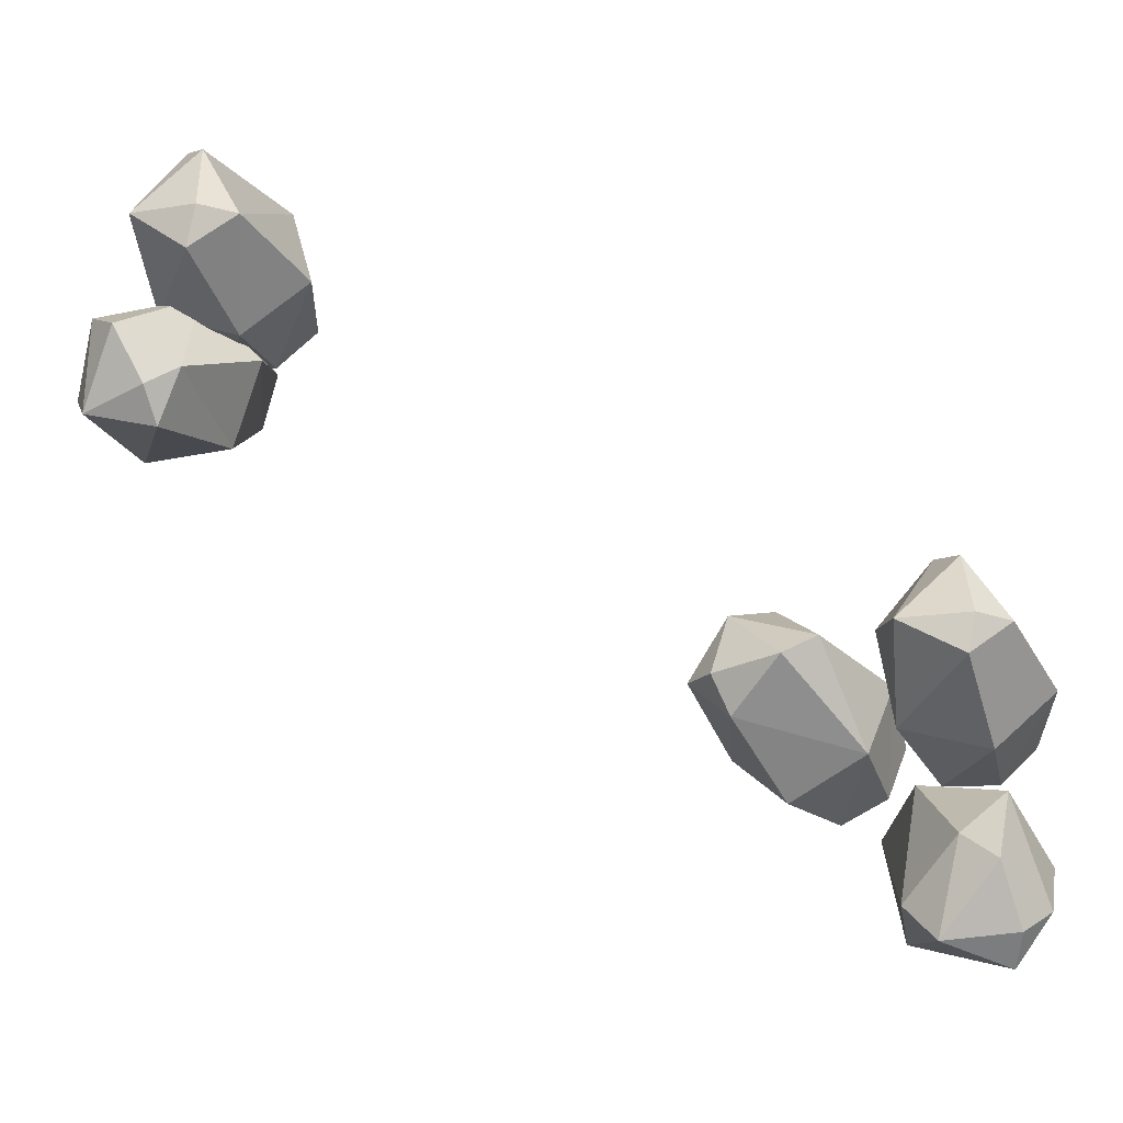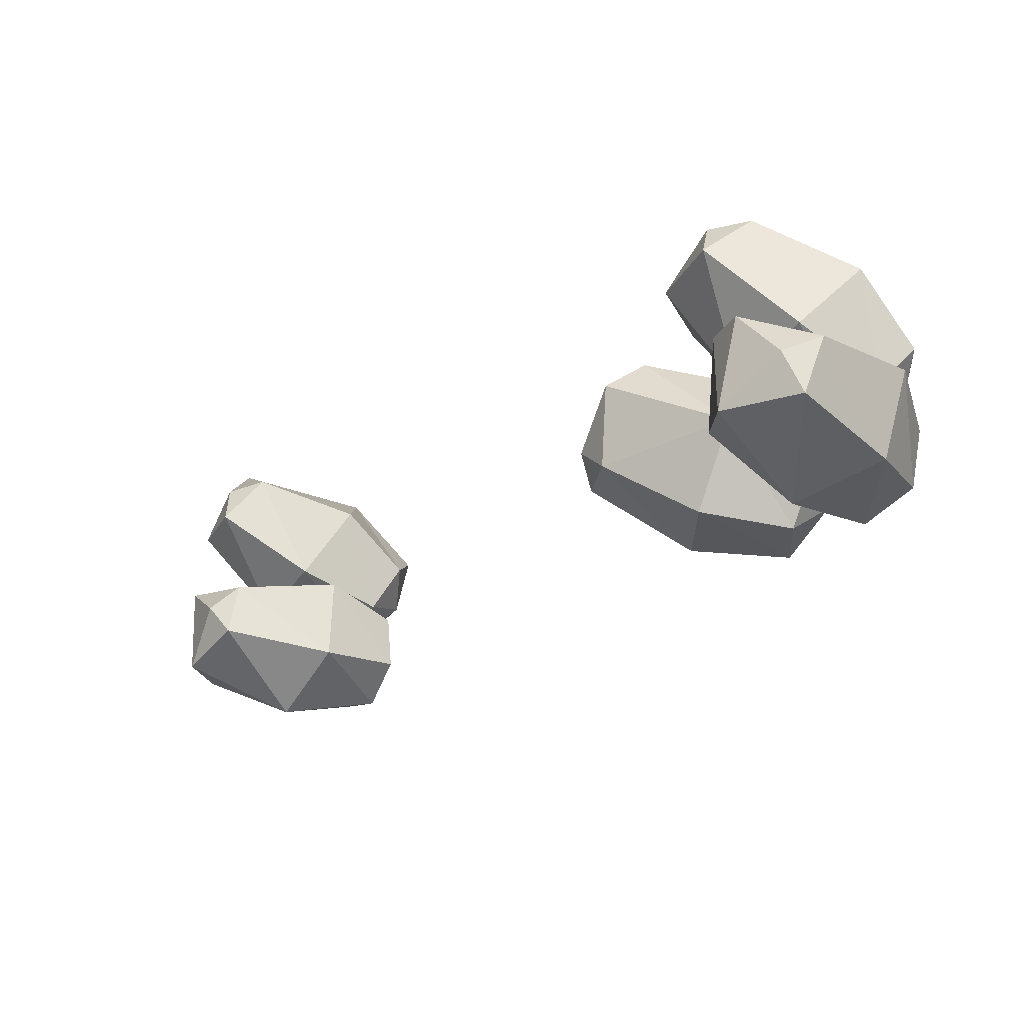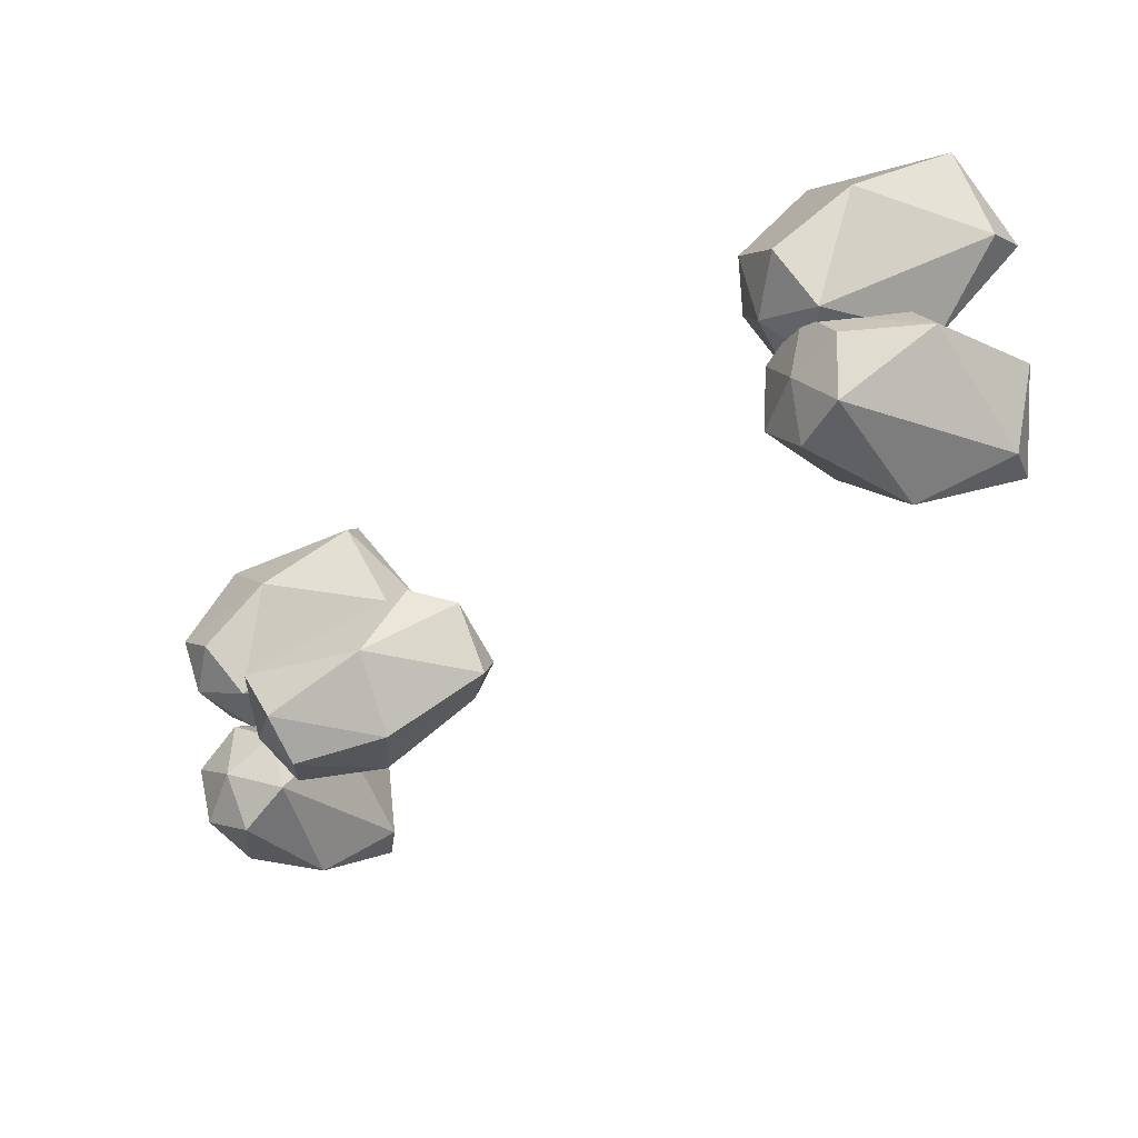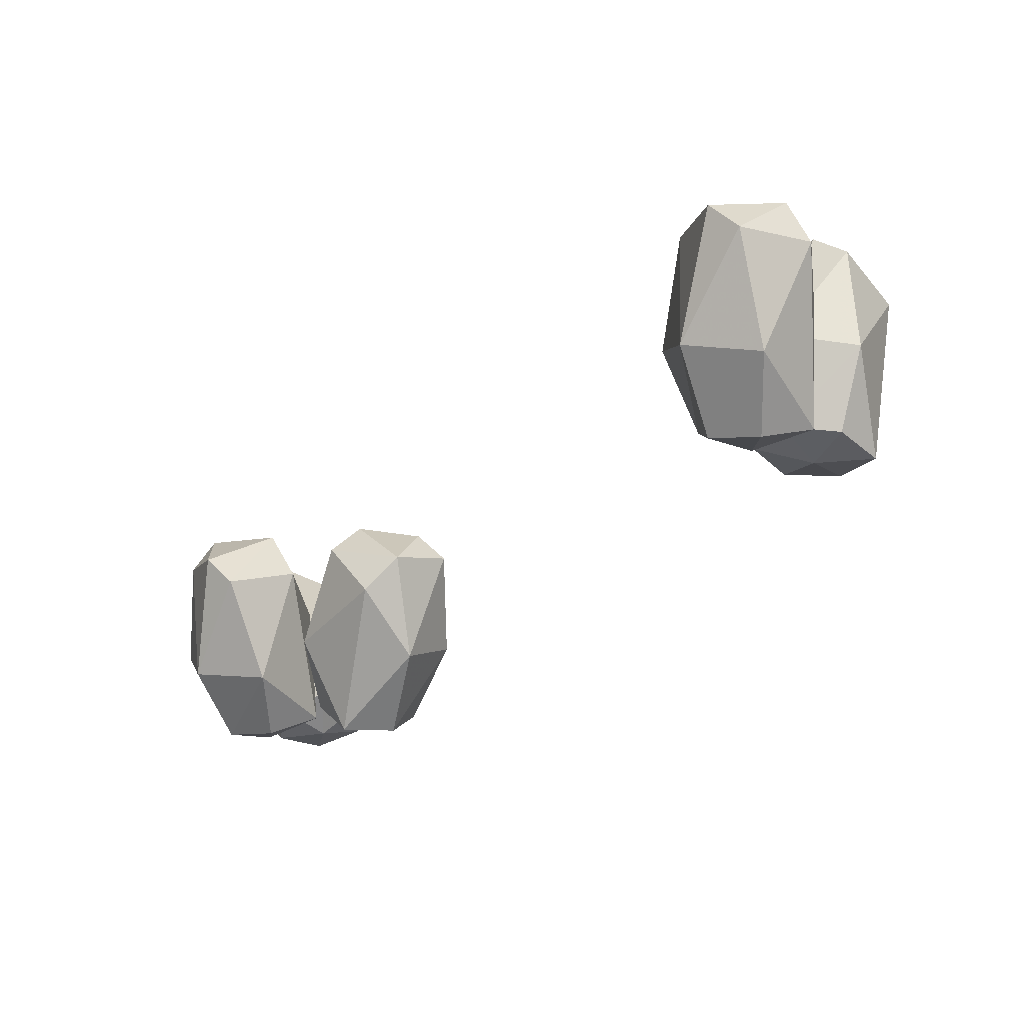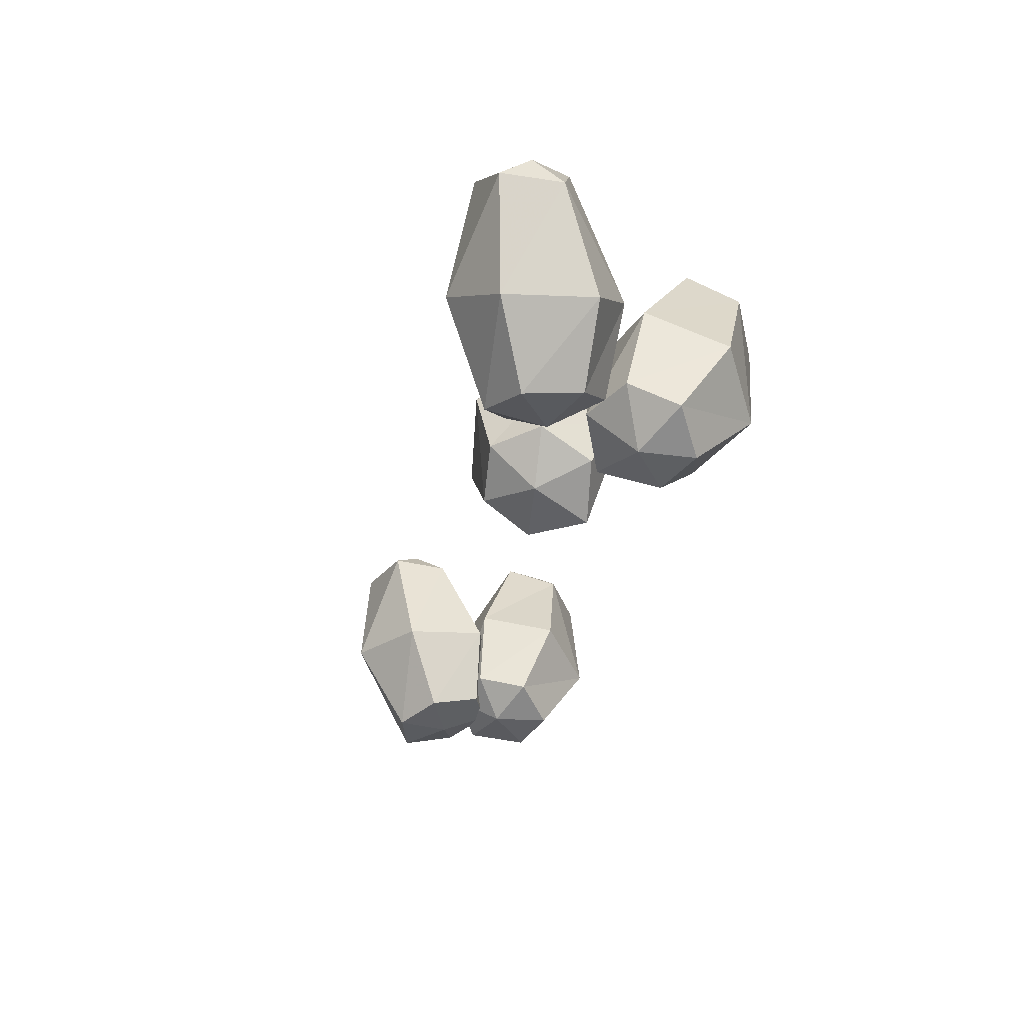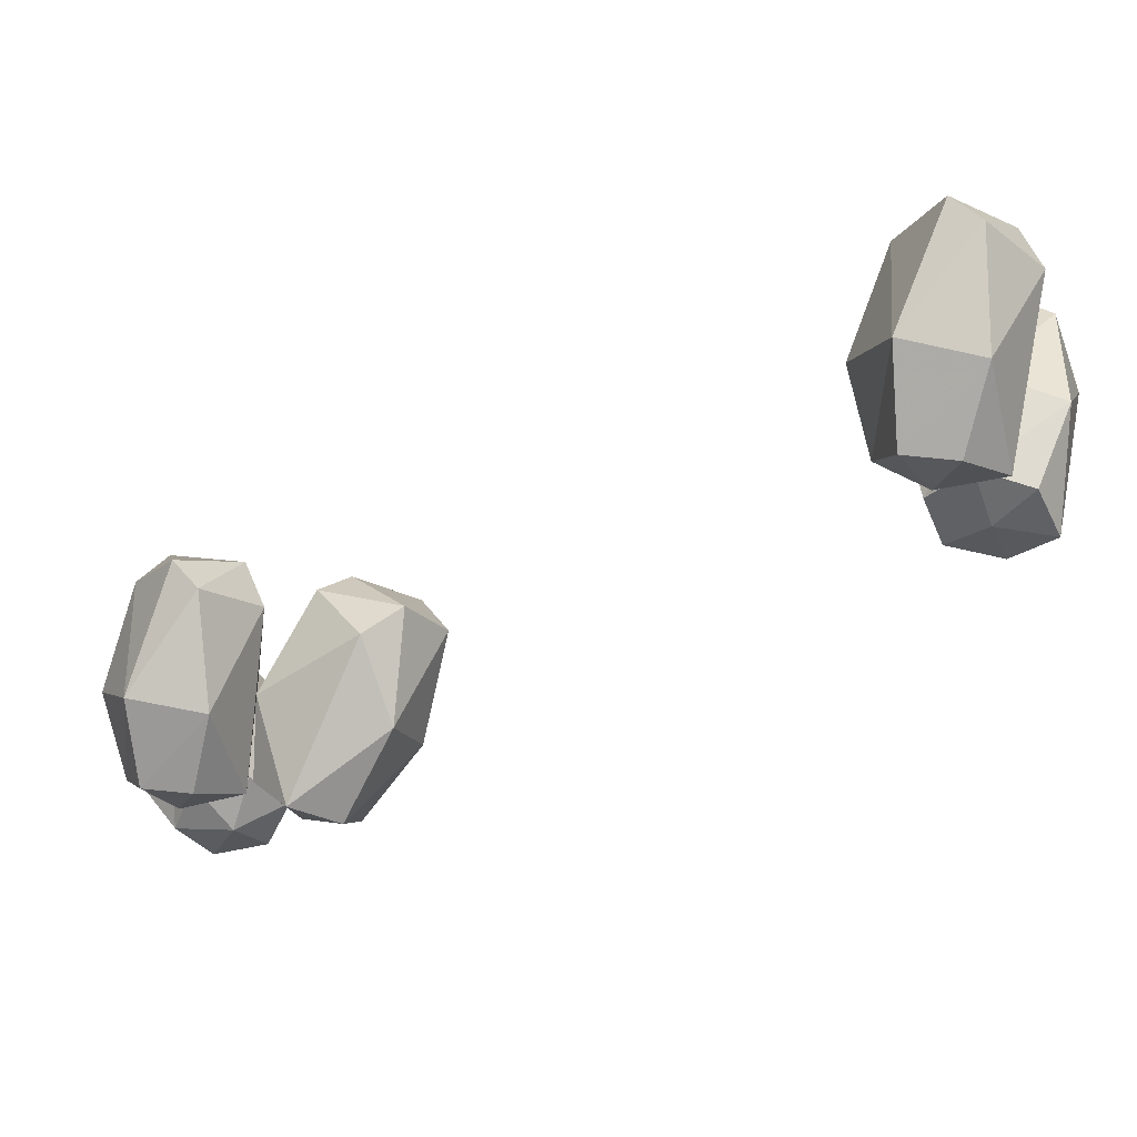
<metadata>
{"format":"obj","ext":"obj","renderer":"f3d","projection":"perspective","resolution":1024,"background":"white","views":[{"elev":-17.0,"azim":-159.1,"up":"+Z"},{"elev":-61.9,"azim":-117.3,"up":"+Z"},{"elev":12.7,"azim":59.3,"up":"+Z"},{"elev":-10.9,"azim":14.0,"up":"+Y"},{"elev":-39.7,"azim":-133.7,"up":"+Y"},{"elev":65.8,"azim":8.4,"up":"+Z"}]}
</metadata>
<code>
v 1 -1.531 1
v 0.8672 -1.531 1.141
v 0.9062 -1.789 1.094
v 0.9844 -1.914 0.8906
v 0.9844 -1.641 0.8203
v 0.9453 -1.43 0.9688
v 0.7969 -1.469 1.109
v 0.7266 -1.758 1.07
v 0.7656 -1.938 0.9609
v 0.8828 -1.945 0.9844
v 0.8438 -1.945 0.8516
v 0.9297 -1.875 0.7812
v 0.7969 -1.664 0.7578
v 0.8047 -1.43 0.8672
v 0.7812 -1.422 0.9609
v 0.7109 -1.484 0.9531
v 0.6562 -1.719 0.8828
v 0.7266 -1.898 0.8438
v 0.8125 -1.867 0.7578
v 1.07 -1.492 0.5547
v 0.9141 -1.469 0.5938
v 0.9766 -1.438 0.7266
v 1.055 -1.484 0.7656
v 1.133 -1.57 0.6172
v 1.07 -1.758 0.5312
v 0.9062 -1.523 0.5156
v 0.8516 -1.516 0.6406
v 0.9141 -1.695 0.875
v 1.086 -1.727 0.8594
v 1.102 -1.953 0.7422
v 1.016 -1.969 0.6484
v 0.8672 -1.781 0.5469
v 0.7812 -1.742 0.7266
v 0.8359 -1.922 0.7656
v 0.9141 -1.898 0.8672
v 1.039 -1.914 0.8516
v 0.9688 -1.961 0.7656
v 0.8906 -1.961 0.6562
v -0.6484 -2.438 -0.3125
v -0.6094 -2.367 -0.2109
v -0.7109 -2.188 -0.25
v -0.7734 -2.312 -0.3906
v -0.5703 -2.453 -0.4141
v -0.5156 -2.43 -0.2891
v -0.4922 -2.328 -0.2109
v -0.5312 -2.141 -0.2344
v -0.6562 -1.953 -0.375
v -0.7344 -1.953 -0.4297
v -0.8047 -2.094 -0.5156
v -0.6484 -2.32 -0.5469
v -0.4531 -2.414 -0.4062
v -0.4062 -2.344 -0.3047
v -0.5234 -2.008 -0.5
v -0.6016 -1.977 -0.5781
v -0.7578 -2.023 -0.5625
v -0.7266 -2.086 -0.625
v -0.4844 -2.211 -0.5469
v -0.4297 -2.328 -0.2188
v -0.3203 -2.344 -0.2656
v -0.3516 -2.422 -0.1641
v -0.4609 -2.375 -0.1016
v -0.4766 -2.211 -0.007812
v -0.4375 -2.133 -0.1641
v -0.2578 -2.156 -0.25
v -0.2266 -2.398 -0.1953
v -0.25 -2.445 -0.08594
v -0.3672 -2.445 -0.02344
v -0.2578 -2.102 0.1484
v -0.3828 -1.977 0.05469
v -0.3203 -1.914 0.007812
v -0.1953 -1.969 -0.1016
v -0.1172 -2.227 -0.1328
v -0.1641 -2.266 0.05469
v -0.1797 -2.016 0.125
v -0.1641 -1.938 -0.01562
v -0.09375 -2 -0.01562
v -0.5391 -2.32 0.1328
v -0.7266 -2.305 0.1172
v -0.6797 -2.453 -0.01562
v -0.5625 -2.453 0
v -0.4688 -2.406 -0.09375
v -0.4844 -2.039 0.07031
v -0.6016 -2.078 0.2188
v -0.6719 -2.016 0.2031
v -0.7734 -2.016 0.05469
v -0.8125 -2.242 -0.03906
v -0.7344 -2.406 -0.1172
v -0.6094 -2.453 -0.1172
v -0.5391 -2.352 -0.1953
v -0.5 -2.125 -0.1172
v -0.5469 -1.938 0.0625
v -0.7109 -1.945 0.0625
v -0.6953 -1.938 -0.02344
v -0.6953 -2.148 -0.1719
v -0.6641 -2.352 -0.2031
f 1 2 3
f 1 5 6
f 1 6 2
f 2 6 7
f 2 7 8
f 2 8 3
f 5 13 14
f 5 14 6
f 7 16 8
f 8 16 17
f 13 17 16
f 13 16 14
f 20 22 23
f 20 23 24
f 20 24 25
f 20 25 26
f 22 27 28
f 22 28 23
f 23 28 29
f 23 29 24
f 25 32 26
f 26 32 27
f 27 32 33
f 27 33 28
f 41 46 47
f 41 47 48
f 41 48 49
f 41 49 42
f 42 49 50
f 46 53 47
f 47 53 54
f 49 56 50
f 50 56 57
f 53 57 54
f 54 57 56
f 62 68 69
f 62 69 63
f 63 69 70
f 63 70 71
f 63 71 64
f 64 71 72
f 68 73 74
f 68 74 69
f 71 76 72
f 72 76 73
f 73 76 74
f 77 82 83
f 77 83 78
f 78 83 84
f 78 84 85
f 78 85 86
f 82 90 91
f 82 91 83
f 85 93 94
f 85 94 86
f 90 94 93
f 90 93 91
f 1 3 4
f 1 4 5
f 3 8 9
f 3 9 10
f 3 10 4
f 4 12 5
f 5 12 13
f 8 17 18
f 8 18 9
f 19 18 17
f 19 17 13
f 19 13 12
f 24 29 30
f 24 30 25
f 25 30 31
f 25 31 32
f 28 33 34
f 28 34 35
f 28 35 29
f 29 35 36
f 29 36 30
f 31 38 32
f 32 38 33
f 33 38 34
f 39 40 41
f 39 41 42
f 39 42 43
f 40 45 46
f 40 46 41
f 42 50 43
f 43 50 51
f 45 52 46
f 46 52 53
f 50 57 51
f 51 57 52
f 52 57 53
f 58 61 62
f 58 62 63
f 58 63 59
f 59 63 64
f 59 64 65
f 61 67 62
f 62 67 68
f 64 72 65
f 65 72 66
f 66 72 73
f 66 73 67
f 67 73 68
f 77 78 79
f 77 79 80
f 77 80 81
f 77 81 82
f 78 86 87
f 78 87 79
f 81 89 90
f 81 90 82
f 86 94 95
f 86 95 87
f 89 95 94
f 89 94 90
f 4 10 11
f 4 11 12
f 9 18 11
f 9 11 10
f 19 12 11
f 19 11 18
f 30 36 37
f 30 37 31
f 31 37 38
f 34 38 37
f 34 37 35
f 35 37 36
f 39 43 44
f 39 44 40
f 40 44 45
f 43 51 44
f 44 51 52
f 44 52 45
f 58 59 60
f 58 60 61
f 59 65 60
f 60 65 66
f 60 66 67
f 60 67 61
f 79 87 88
f 79 88 80
f 80 88 81
f 81 88 89
f 87 95 88
f 88 95 89
f 6 14 15
f 6 15 7
f 7 15 16
f 14 16 15
f 20 21 22
f 20 26 21
f 21 26 27
f 21 27 22
f 47 54 48
f 48 54 55
f 48 55 49
f 49 55 56
f 54 56 55
f 69 74 70
f 70 74 75
f 70 75 71
f 71 75 76
f 74 76 75
f 83 91 84
f 84 91 92
f 84 92 85
f 85 92 93
f 91 93 92

</code>
